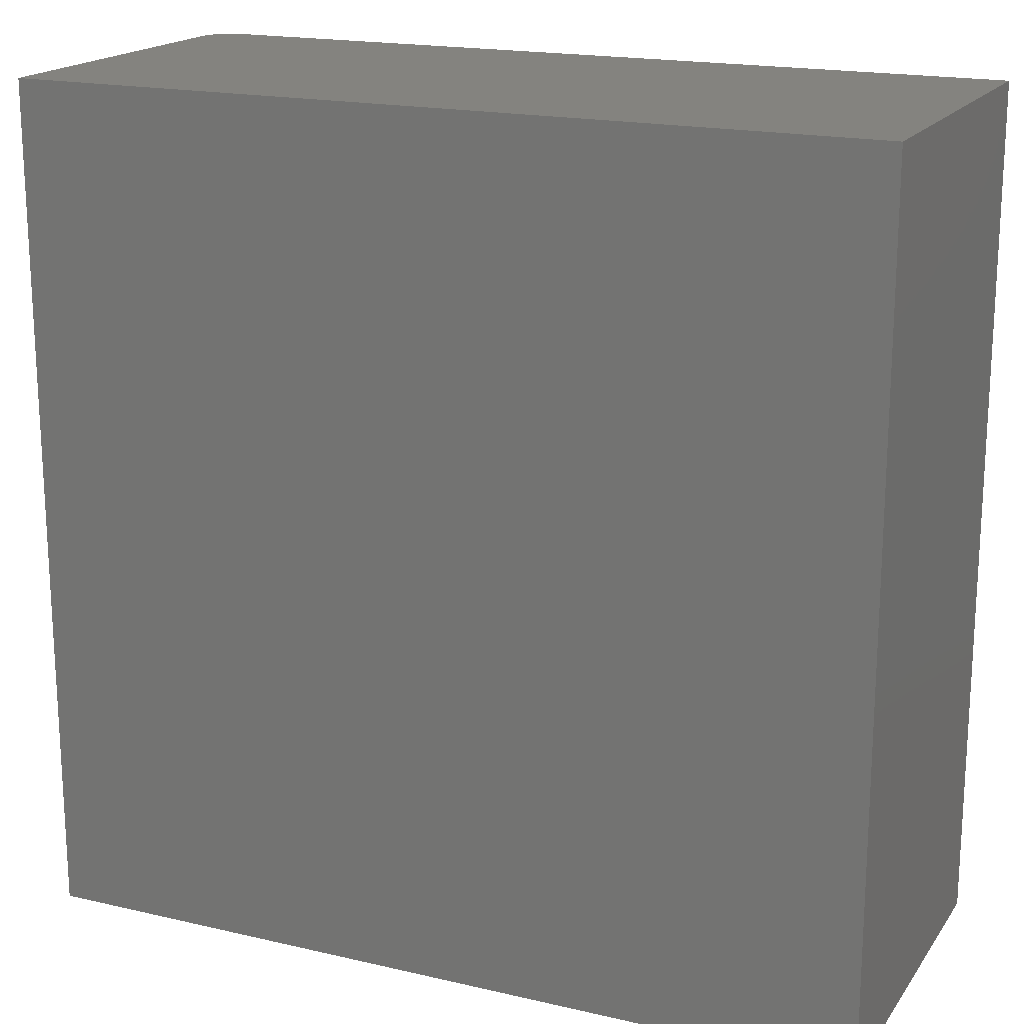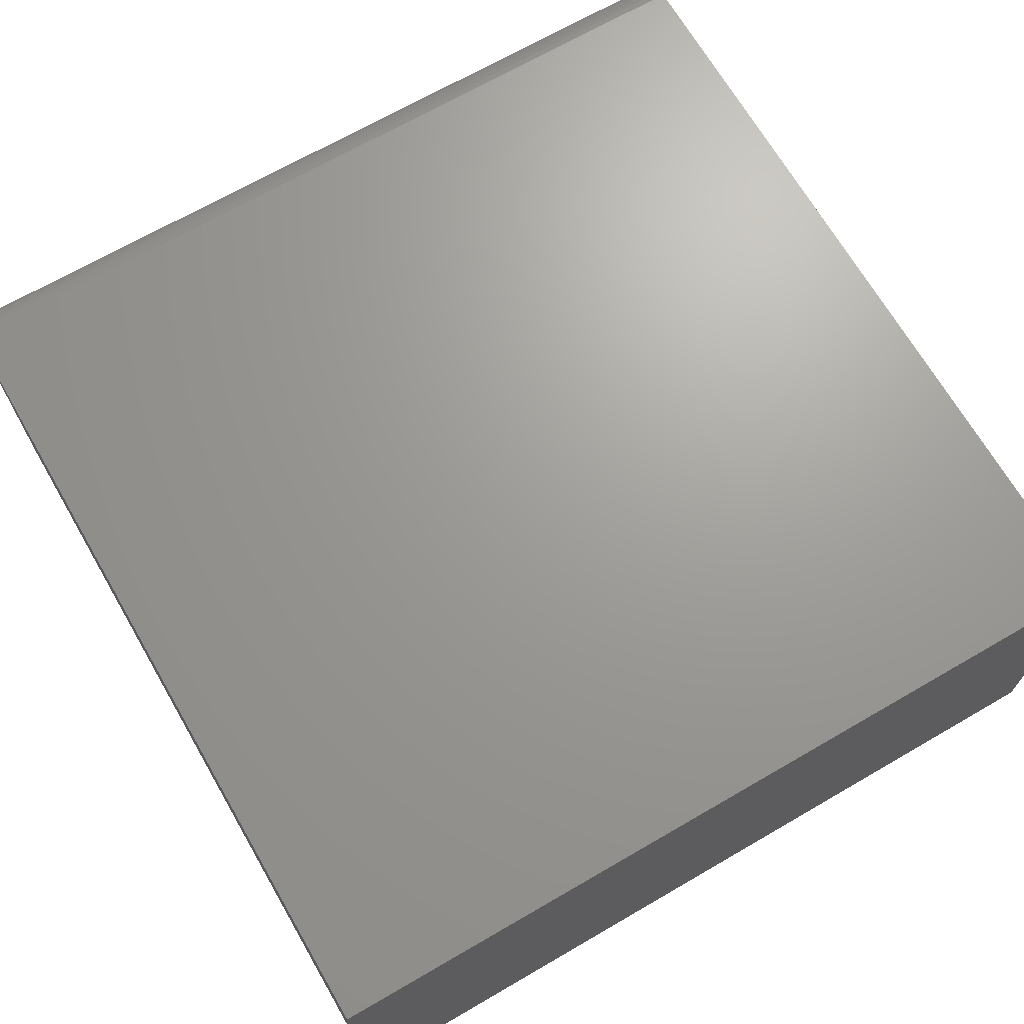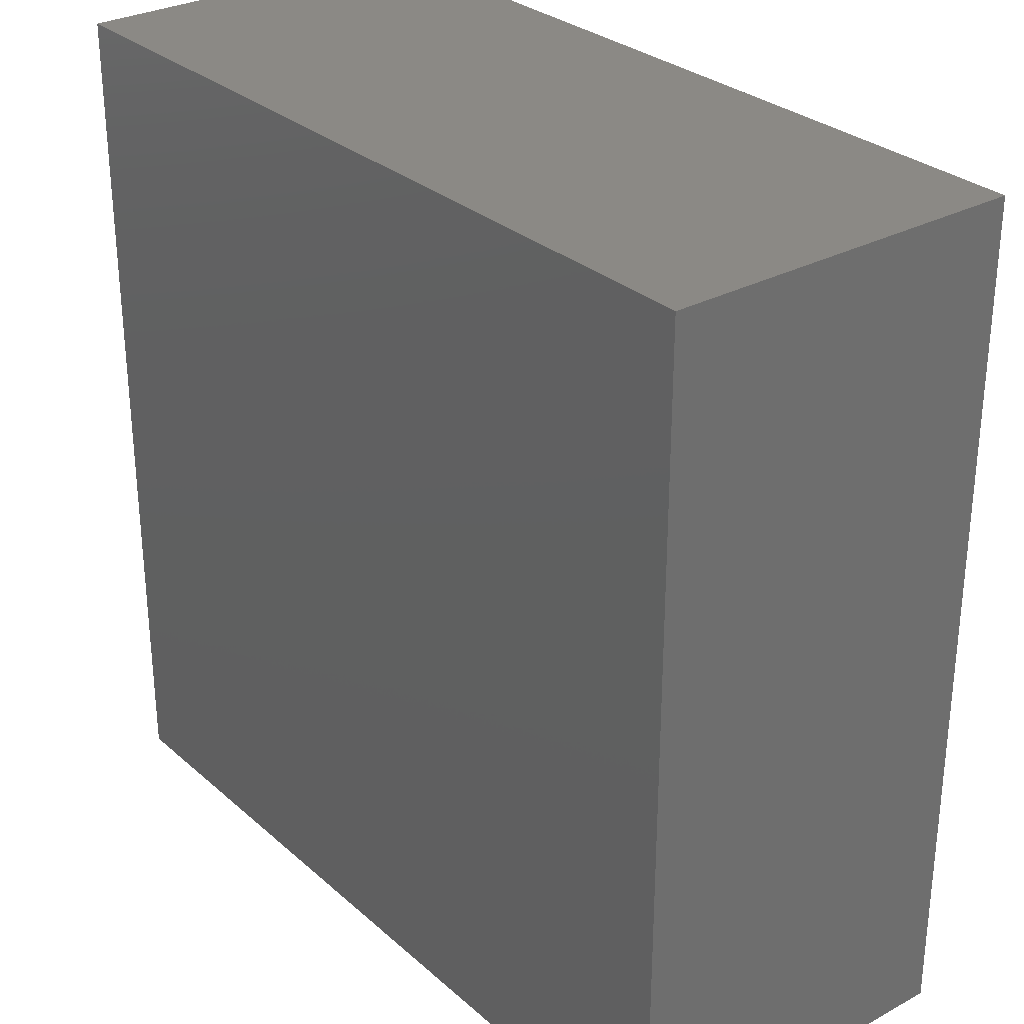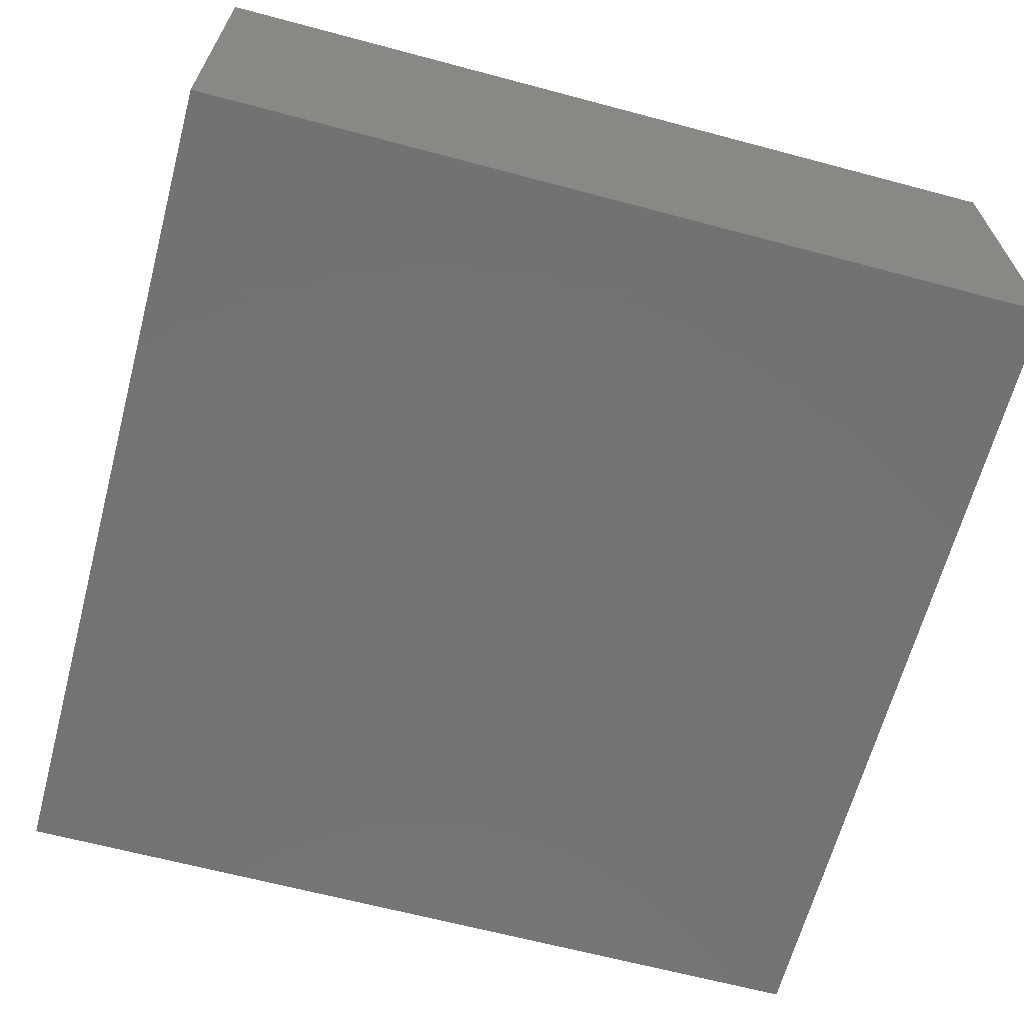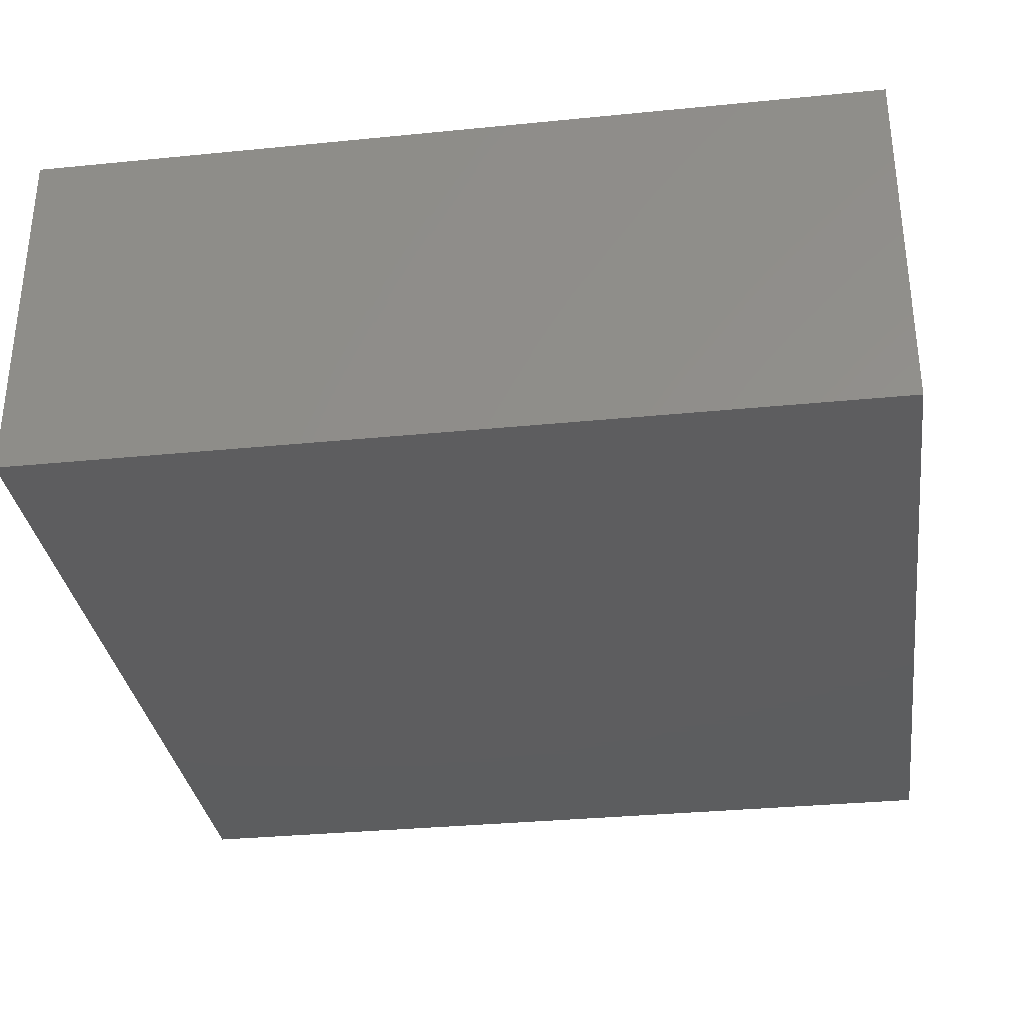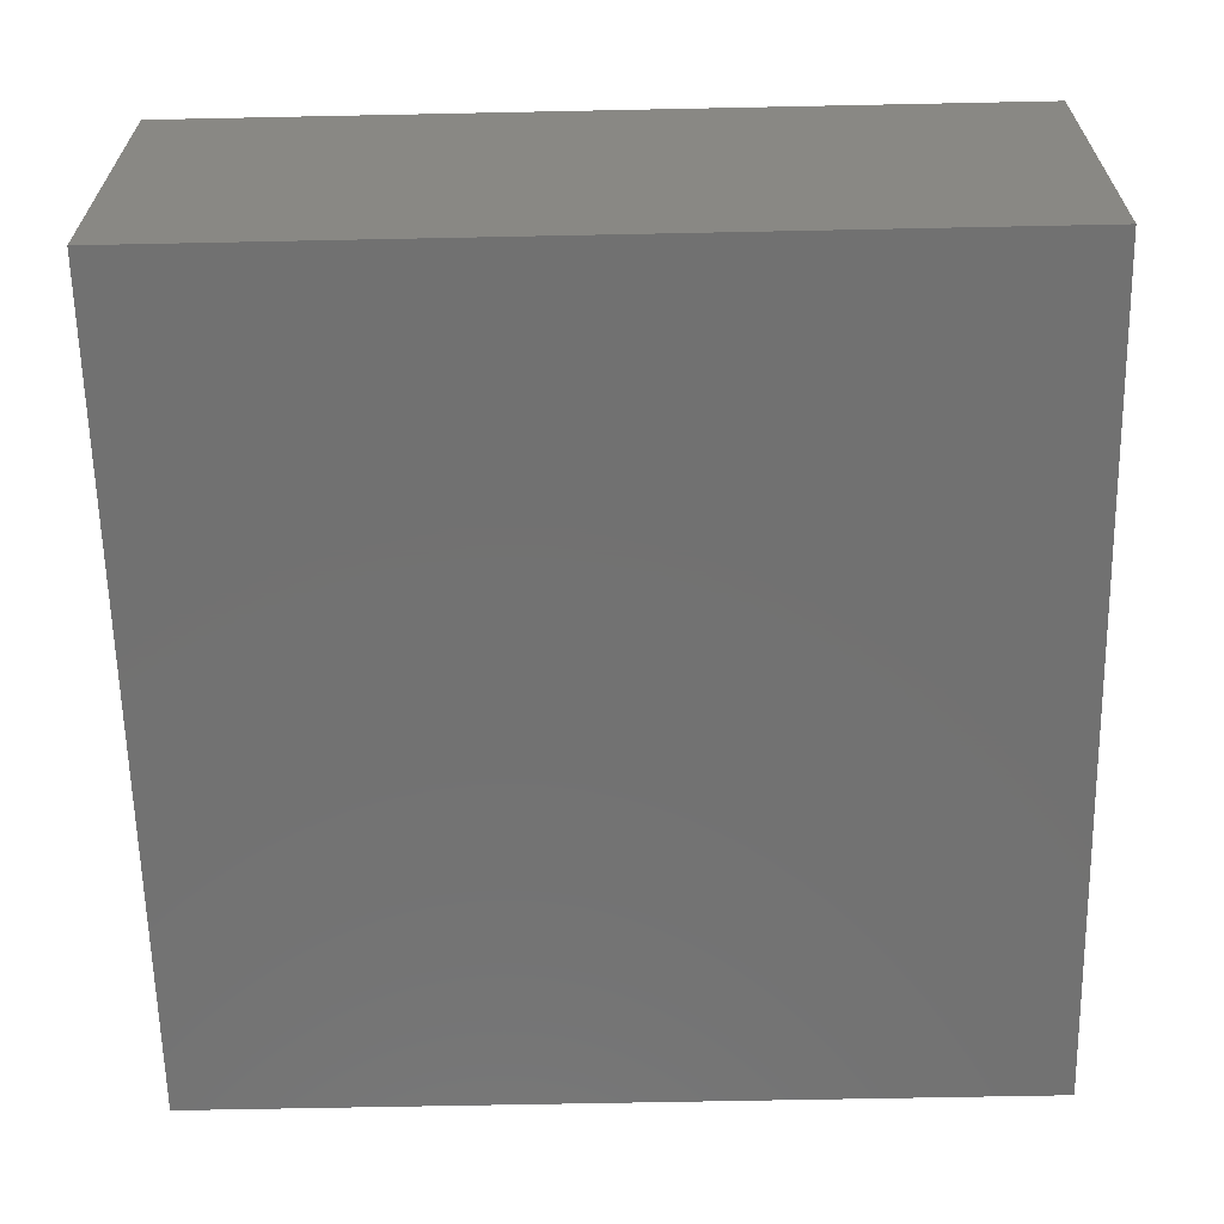
<metadata>
{"format":"stl","ext":"stl","renderer":"f3d","projection":"perspective","resolution":1024,"background":"white","views":[{"elev":18.3,"azim":24.2,"up":"+Z"},{"elev":68.8,"azim":59.9,"up":"+Y"},{"elev":29.6,"azim":51.6,"up":"+Z"},{"elev":-65.0,"azim":75.0,"up":"+Y"},{"elev":-32.4,"azim":97.9,"up":"+Y"},{"elev":-63.6,"azim":91.2,"up":"+Y"}]}
</metadata>
<code>
# stl→obj: 24 verts, 44 faces
v -0.6953 6.072e-18 -0.75
v -0.6953 1.726e-16 0.75
v 0.75 1.665e-16 -0.75
v 0.75 3.331e-16 0.75
v -0.75 -0.6406 0.75
v -0.75 -0.05469 0.75
v -0.75 -0.6406 -0.75
v -0.75 -0.05469 -0.75
v -0.7458 -0.03376 0.75
v -0.7489 -0.04402 0.75
v 0.75 -0.6406 0.75
v -0.706 -0.001051 0.75
v -0.7162 -0.004163 0.75
v -0.7257 -0.009217 0.75
v -0.734 -0.01602 0.75
v -0.7408 -0.0243 0.75
v -0.7489 -0.04402 -0.75
v 0.75 -0.6406 -0.75
v -0.7458 -0.03376 -0.75
v -0.7408 -0.0243 -0.75
v -0.734 -0.01602 -0.75
v -0.7257 -0.009217 -0.75
v -0.7162 -0.004163 -0.75
v -0.706 -0.001051 -0.75
f 1 2 3
f 3 2 4
f 5 6 7
f 7 6 8
f 6 9 10
f 5 11 4
f 5 4 2
f 5 2 12
f 5 12 13
f 5 13 14
f 5 14 15
f 5 15 16
f 5 16 9
f 5 9 6
f 8 17 7
f 1 3 18
f 1 18 7
f 1 7 17
f 1 17 19
f 1 19 20
f 1 20 21
f 1 21 22
f 1 22 23
f 1 23 24
f 2 1 12
f 12 1 24
f 12 24 13
f 13 24 23
f 13 23 14
f 14 23 22
f 14 22 15
f 15 22 21
f 15 21 16
f 16 21 20
f 16 20 9
f 9 20 19
f 9 19 10
f 10 19 17
f 10 17 6
f 6 17 8
f 7 18 5
f 5 18 11
f 18 3 11
f 11 3 4

</code>
